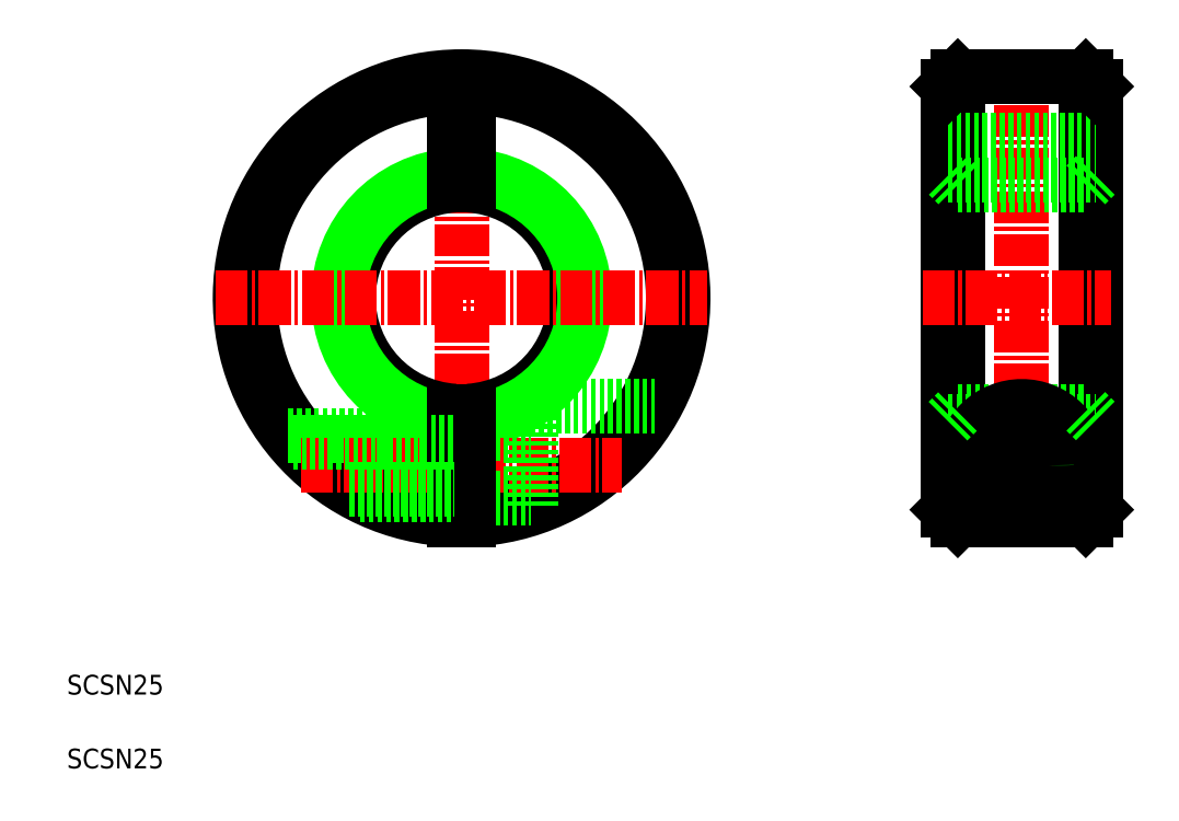
<metadata>
{"format":"dxf","ext":"dxf","renderer":"ezdxf+matplotlib","layout":"modelspace","background":"white","min_lineweight":24,"dpi":150}
</metadata>
<code>
0
SECTION
2
ENTITIES
0
LINE
8
CENTER
10
45.09
20
77.75
30
0
11
45.09
21
27.79
31
0
0
ARC
8
0
10
45.09
20
52.77
30
0
40
11.5
50
93.74
51
266.3
0
ARC
8
0
10
45.09
20
52.77
30
0
40
12.5
50
93.44
51
266.6
0
ARC
8
0
10
45.09
20
52.77
30
0
40
11.5
50
273.7
51
86.26
0
ARC
8
0
10
45.09
20
52.77
30
0
40
12.5
50
273.4
51
86.56
0
ARC
8
0
10
45.09
20
52.77
30
0
40
22.5
50
271.9
51
268.1
0
ARC
8
0
10
45.09
20
52.77
30
0
40
21.5
50
272
51
268
0
LINE
8
0
10
27.48
20
38.77
30
0
11
44.34
21
38.77
31
0
0
TEXT
8
0
10
5
20
12.5
30
0
40
2
1
SCSN25
0
TEXT
8
0
10
5
20
5
30
0
40
2
1
SCSN25
0
LINE
8
CENTER
10
28.78
20
35.77
30
0
11
61.41
21
35.77
31
0
0
LINE
8
0
10
45.84
20
32.47
30
0
11
52.09
21
32.47
31
0
0
LINE
8
0
10
45.84
20
39.07
30
0
11
52.09
21
39.07
31
0
0
LINE
8
0
10
44.34
20
41.3
30
0
11
44.34
21
30.28
31
0
0
LINE
8
0
10
45.84
20
41.3
30
0
11
45.84
21
30.28
31
0
0
LINE
8
0
10
34.78
20
32.77
30
0
11
44.34
21
32.77
31
0
0
LINE
8
0
10
33.7
20
33.37
30
0
11
44.34
21
33.37
31
0
0
LINE
8
0
10
27.97
20
38.17
30
0
11
44.34
21
38.17
31
0
0
LINE
8
0
10
31.69
20
38.77
30
0
11
31.69
21
38.77
31
0
0
LINE
8
0
10
35.91
20
38.77
30
0
11
35.91
21
38.77
31
0
0
LINE
8
0
10
52.09
20
41.77
30
0
11
52.09
21
31.39
31
0
0
LINE
8
0
10
52.09
20
41.77
30
0
11
64.72
21
41.77
31
0
0
LINE
8
CENTER
10
20.11
20
52.77
30
0
11
70.07
21
52.77
31
0
0
LINE
8
0
10
44.34
20
68.77
30
0
11
45.84
21
68.77
31
0
0
LINE
8
0
10
44.34
20
68.77
30
0
11
44.34
21
64.25
31
0
0
LINE
8
0
10
45.84
20
68.77
30
0
11
45.84
21
64.25
31
0
0
LINE
8
CENTER
10
102
20
76.77
30
0
11
102
21
28.53
31
0
0
LINE
8
0
10
95.5
20
75.27
30
0
11
95.5
21
30.27
31
0
0
LINE
8
0
10
108.5
20
75.27
30
0
11
108.5
21
30.27
31
0
0
LINE
8
0
10
94.5
20
74.27
30
0
11
94.5
21
31.27
31
0
0
LINE
8
0
10
109.5
20
74.27
30
0
11
109.5
21
31.27
31
0
0
LINE
8
CENTER
10
94.95
20
35.77
30
0
11
108.8
21
35.77
31
0
0
LINE
8
0
10
94.5
20
40.27
30
0
11
109.5
21
40.27
31
0
0
LINE
8
0
10
95.5
20
41.27
30
0
11
108.5
21
41.27
31
0
0
LINE
8
0
10
95.5
20
30.27
30
0
11
108.5
21
30.27
31
0
0
ARC
8
0
10
102
20
35.77
30
0
40
6
50
315.1
51
224.9
0
LINE
8
0
10
95.5
20
30.27
30
0
11
94.5
21
31.27
31
0
0
LINE
8
0
10
94.5
20
40.27
30
0
11
95.5
21
41.27
31
0
0
CIRCLE
8
0
10
102
20
35.77
30
0
40
2.5
0
CIRCLE
8
0
10
102
20
35.77
30
0
40
2.75
0
CIRCLE
8
0
10
102
20
35.77
30
0
40
2.1
0
LINE
8
0
10
108.5
20
30.27
30
0
11
109.5
21
31.27
31
0
0
LINE
8
0
10
97.75
20
31.53
30
0
11
106.2
21
31.53
31
0
0
LINE
8
0
10
108.5
20
41.27
30
0
11
109.5
21
40.27
31
0
0
LINE
8
CENTER
10
91.93
20
52.77
30
0
11
111.1
21
52.77
31
0
0
LINE
8
0
10
94.5
20
65.27
30
0
11
109.5
21
65.27
31
0
0
LINE
8
0
10
95.5
20
75.27
30
0
11
108.5
21
75.27
31
0
0
LINE
8
0
10
95.5
20
64.27
30
0
11
108.5
21
64.27
31
0
0
LINE
8
0
10
94.5
20
68.77
30
0
11
109.5
21
68.77
31
0
0
LINE
8
0
10
95.5
20
64.27
30
0
11
94.5
21
65.27
31
0
0
LINE
8
0
10
95.5
20
75.27
30
0
11
94.5
21
74.27
31
0
0
LINE
8
0
10
108.5
20
64.27
30
0
11
109.5
21
65.27
31
0
0
LINE
8
0
10
108.5
20
75.27
30
0
11
109.5
21
74.27
31
0
0
ENDSEC
0
EOF

</code>
